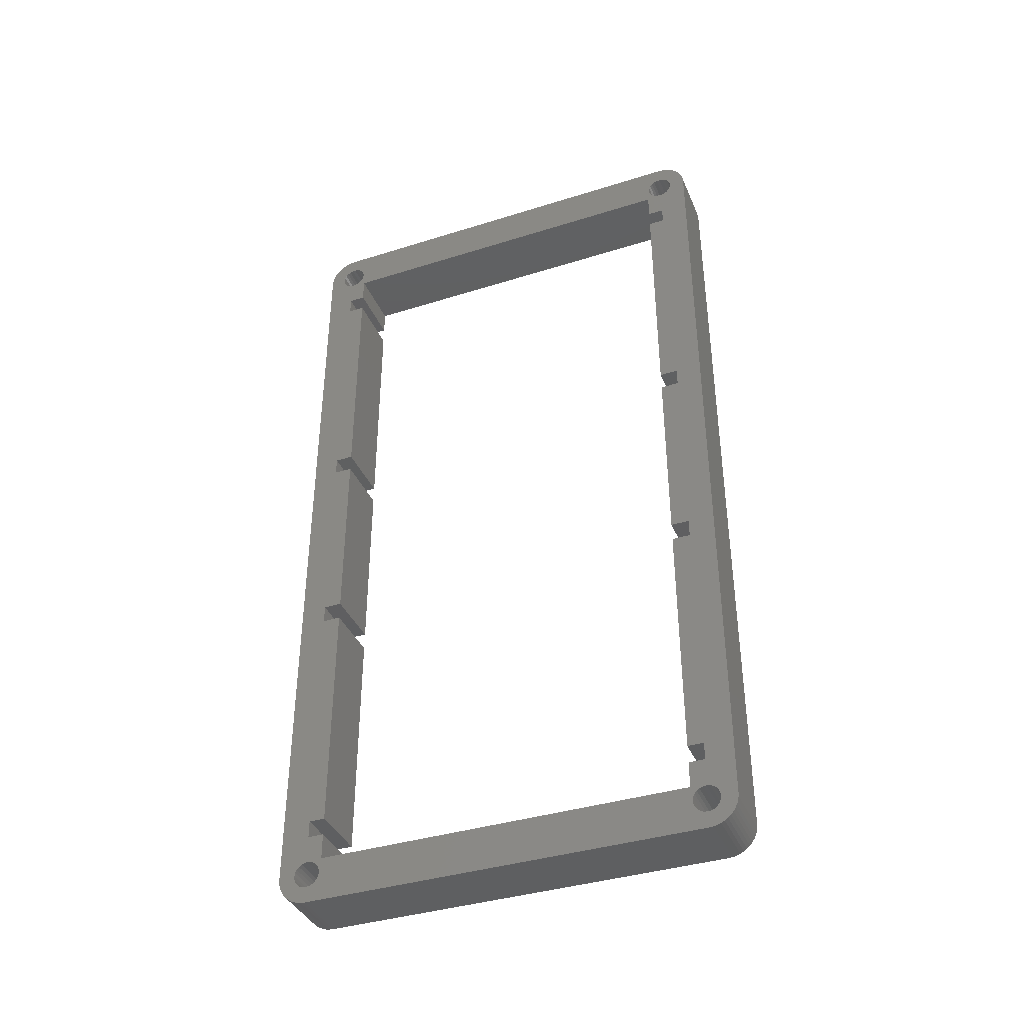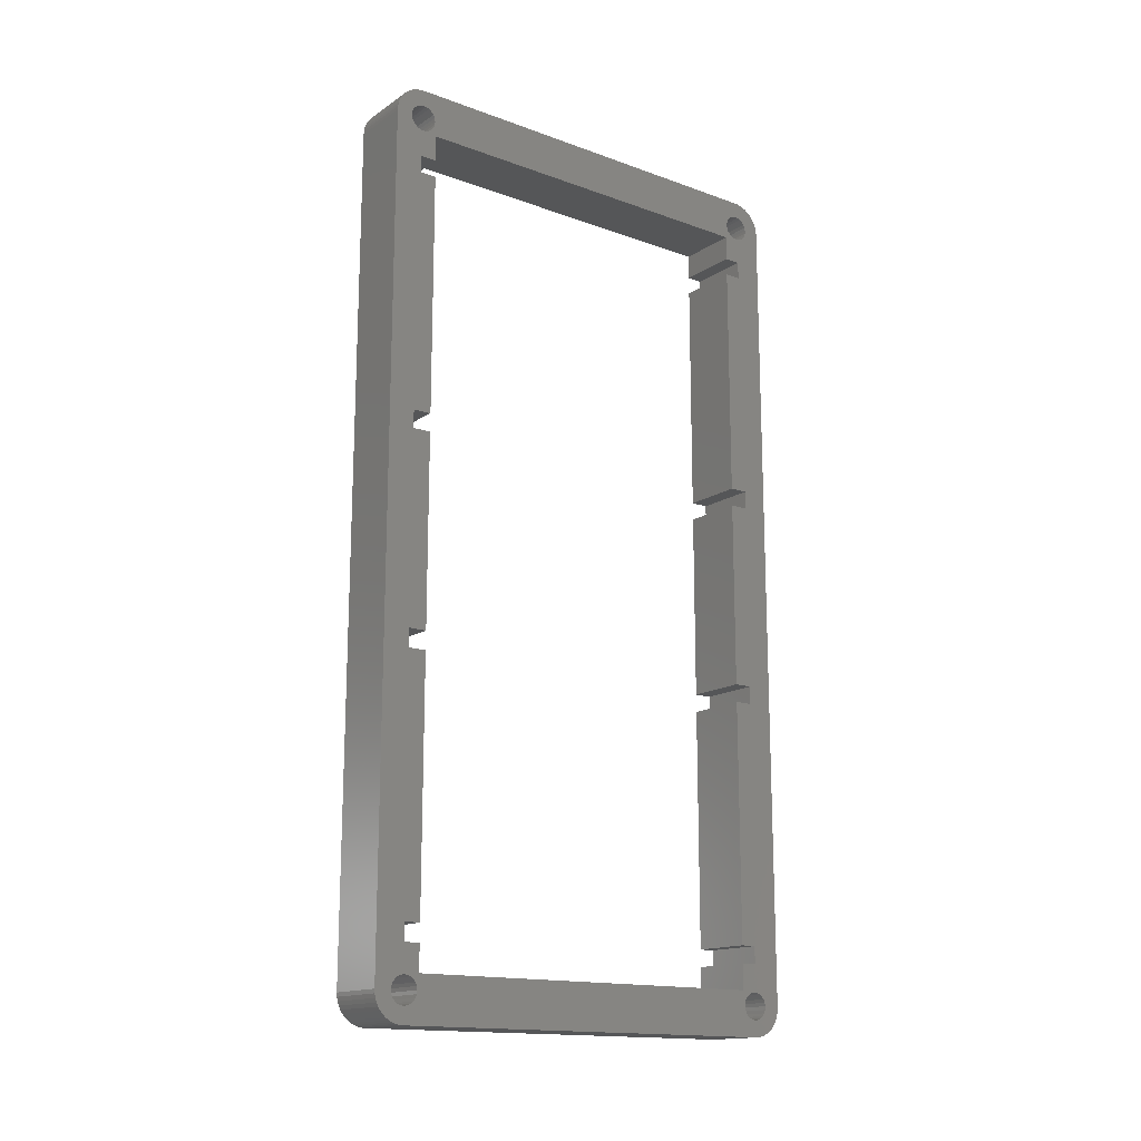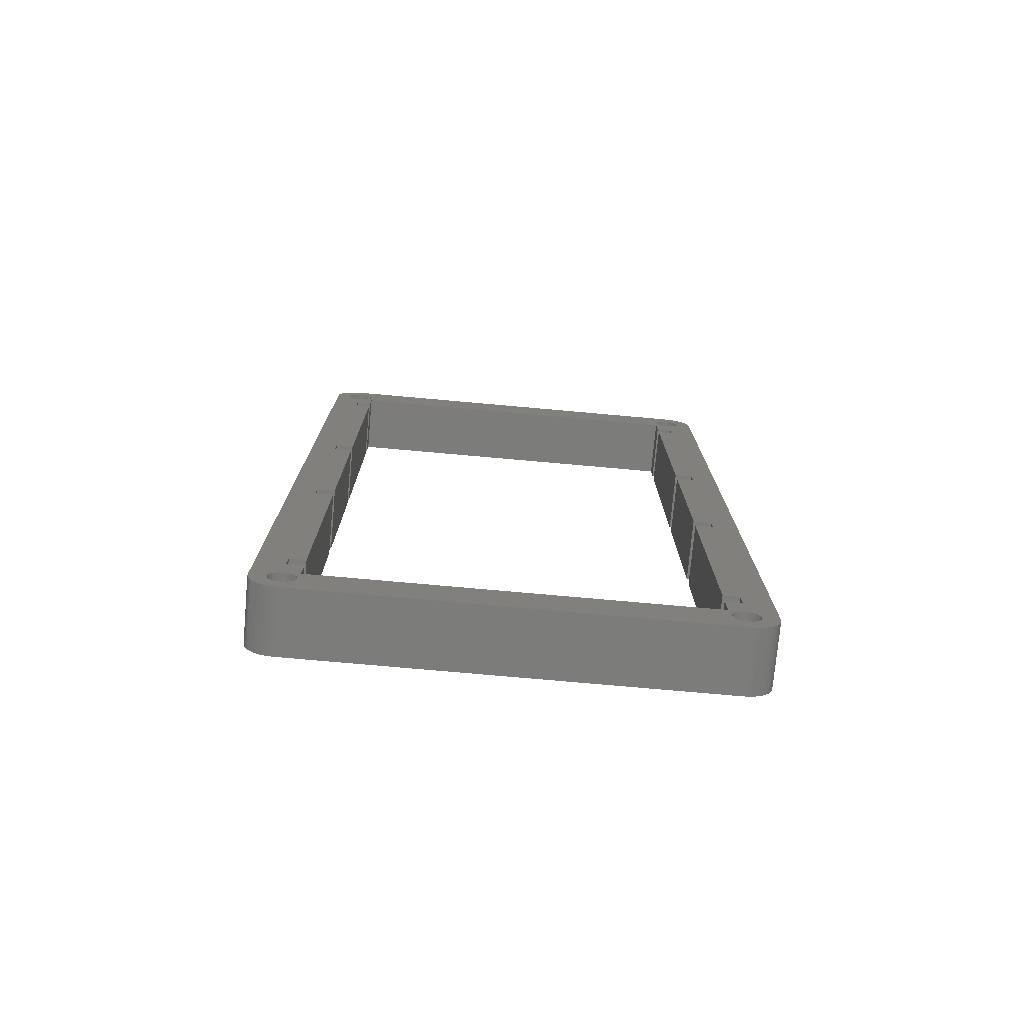
<metadata>
{"format":"stl","ext":"stl","renderer":"f3d","projection":"perspective","resolution":1024,"background":"white","views":[{"elev":-38.6,"azim":111.6,"up":"+Y"},{"elev":-15.7,"azim":-127.1,"up":"+Y"},{"elev":-75.5,"azim":-95.1,"up":"+Y"}]}
</metadata>
<code>
# stl→obj: 368 verts, 752 faces
v 0 67 9
v 0 17.75 5.75
v 0 17.75 9
v 0 109.3 9
v 0 70.7 5.3
v 0 70.7 9
v 0 162.3 9
v 0 113 5.3
v 0 113 9
v 0 171 9
v 0 165.8 5.75
v 0 165.8 9
v 0 162.2 85
v 0 113 85
v 0 162.2 88.35
v 0 109.3 85
v 0 70.7 85
v 0 109.3 88.7
v 0 67 85
v 0 17.75 85
v 0 67 88.7
v 0 14.25 85
v 0 9 85
v 0 14.25 88.25
v 0 3.302 88.1
v 0 3.415 6.778
v 0 3.301 6.083
v 0 3.368 87.4
v 0 3.613 86.74
v 0 3.704 7.421
v 0 4.021 86.16
v 0 4.15 7.967
v 0 4.564 85.71
v 0 4.722 8.378
v 0 5.205 85.42
v 0 5.381 8.628
v 0 5.9 85.3
v 0 6.083 8.699
v 0 6.601 85.37
v 0 6.778 8.585
v 0 7.262 85.61
v 0 7.421 8.296
v 0 7.837 86.02
v 0 7.967 7.85
v 0 8.286 86.56
v 0 8.378 7.278
v 0 8.58 87.2
v 0 8.628 6.619
v 0 8.698 87.9
v 0 8.699 5.917
v 0 3 93.2
v 0 3.704 93.54
v 0 3.42 88.8
v 0 3.714 89.44
v 0 4.447 93.8
v 0 4.163 89.98
v 0 4.738 90.39
v 0 5.217 93.95
v 0 5.399 90.63
v 0 6 94
v 0 6.1 90.7
v 0 174 94
v 0 6.795 90.58
v 0 7.436 90.29
v 0 7.979 89.84
v 0 8.387 89.26
v 0 8.632 88.6
v 0 9 9
v 0 17.75 88.25
v 0 70.7 88.7
v 0 113 88.7
v 0 165.8 88.35
v 0 165.8 85
v 0 171.8 89.5
v 0 171.4 88.87
v 0 171.3 88.18
v 0 171 85
v 0 171.3 6.176
v 0 172.2 90.03
v 0 172.8 90.42
v 0 173.5 90.65
v 0 174.2 90.69
v 0 174.8 93.95
v 0 174.9 90.56
v 0 175.6 93.8
v 0 175.5 90.24
v 0 176 89.78
v 0 176.3 93.54
v 0 176.4 89.19
v 0 177 93.2
v 0 176.6 88.53
v 0 176.7 87.82
v 0 176.7 5.824
v 0 0.05133 88.78
v 0 7.05e-16 6
v 0 0 88
v 0 0.05133 5.217
v 0 0.2044 89.55
v 0 0.2044 4.447
v 0 0.4567 90.3
v 0 0.4567 3.704
v 0 0.8038 91
v 0 0.8038 3
v 0 1.24 91.65
v 0 1.24 2.347
v 0 1.757 92.24
v 0 1.757 1.757
v 0 2.347 92.76
v 0 2.347 1.24
v 0 3 0.8038
v 0 3.704 0.4567
v 0 3.372 5.381
v 0 3.622 4.722
v 0 4.033 4.15
v 0 4.447 0.2044
v 0 4.579 3.704
v 0 5.217 0.05133
v 0 5.222 3.415
v 0 6 0
v 0 5.917 3.301
v 0 6.619 3.372
v 0 174 -7.05e-16
v 0 7.278 3.622
v 0 7.85 4.033
v 0 8.296 4.579
v 0 8.585 5.222
v 0 14.25 5.75
v 0 14.25 9
v 0 67 5.3
v 0 109.3 5.3
v 0 162.3 5.75
v 0 171.6 4.805
v 0 171.4 5.473
v 0 172 4.219
v 0 172.5 3.755
v 0 173.1 3.443
v 0 173.8 3.306
v 0 174.5 3.352
v 0 174.8 0.05133
v 0 175.2 3.579
v 0 175.6 0.2044
v 0 175.8 3.97
v 0 176.3 0.4567
v 0 176.2 4.5
v 0 176.6 5.133
v 0 177 0.8038
v 0 177.7 92.76
v 0 177.7 1.24
v 0 178.2 1.757
v 0 178.2 92.24
v 0 178.8 91.65
v 0 178.8 2.347
v 0 179.2 91
v 0 179.2 3
v 0 179.5 90.3
v 0 179.5 3.704
v 0 179.8 89.55
v 0 179.8 4.447
v 0 179.9 88.78
v 0 179.9 5.217
v 0 180 6
v 0 180 88
v 0 171.4 6.867
v 0 171.4 87.47
v 0 171.6 86.81
v 0 171.8 7.5
v 0 172 86.22
v 0 172.2 8.03
v 0 172.5 85.76
v 0 172.8 8.421
v 0 173.1 85.44
v 0 173.5 8.648
v 0 173.8 85.31
v 0 174.2 8.694
v 0 174.5 85.35
v 0 174.9 8.557
v 0 175.2 85.58
v 0 175.5 8.245
v 0 175.8 85.97
v 0 176 7.781
v 0 176.2 86.5
v 0 176.4 7.195
v 0 176.6 87.13
v 0 176.6 6.527
v 12.7 3.415 6.778
v 12.7 3.302 88.1
v 12.7 3.301 6.083
v 12.7 3.368 87.4
v 12.7 3.613 86.74
v 12.7 3.704 7.421
v 12.7 4.021 86.16
v 12.7 4.15 7.967
v 12.7 4.564 85.71
v 12.7 4.722 8.378
v 12.7 5.205 85.42
v 12.7 5.381 8.628
v 12.7 5.9 85.3
v 12.7 6.083 8.699
v 12.7 6.601 85.37
v 12.7 6.778 8.585
v 12.7 7.262 85.61
v 12.7 7.421 8.296
v 12.7 7.837 86.02
v 12.7 7.967 7.85
v 12.7 8.286 86.56
v 12.7 8.378 7.278
v 12.7 8.58 87.2
v 12.7 8.628 6.619
v 12.7 8.698 87.9
v 12.7 8.699 5.917
v 12.7 67 85
v 12.7 17.75 88.25
v 12.7 17.75 85
v 12.7 109.3 85
v 12.7 70.7 88.7
v 12.7 70.7 85
v 12.7 162.2 85
v 12.7 113 88.7
v 12.7 113 85
v 12.7 171 85
v 12.7 165.8 88.35
v 12.7 165.8 85
v 12.7 171.4 6.867
v 12.7 171.3 88.18
v 12.7 171.3 6.176
v 12.7 171.4 87.47
v 12.7 171.6 86.81
v 12.7 171.8 7.5
v 12.7 172 86.22
v 12.7 172.2 8.03
v 12.7 172.5 85.76
v 12.7 172.8 8.421
v 12.7 173.1 85.44
v 12.7 173.5 8.648
v 12.7 173.8 85.31
v 12.7 174.2 8.694
v 12.7 174.5 85.35
v 12.7 174.9 8.557
v 12.7 175.2 85.58
v 12.7 175.5 8.245
v 12.7 175.8 85.97
v 12.7 176 7.781
v 12.7 176.2 86.5
v 12.7 176.4 7.195
v 12.7 176.6 87.13
v 12.7 176.6 6.527
v 12.7 176.7 87.82
v 12.7 176.7 5.824
v 12.7 7.05e-16 6
v 12.7 0.05133 88.78
v 12.7 0 88
v 12.7 0.05133 5.217
v 12.7 0.2044 89.55
v 12.7 0.2044 4.447
v 12.7 0.4567 90.3
v 12.7 0.4567 3.704
v 12.7 0.8038 91
v 12.7 0.8038 3
v 12.7 1.24 91.65
v 12.7 1.24 2.347
v 12.7 1.757 92.24
v 12.7 1.757 1.757
v 12.7 2.347 92.76
v 12.7 2.347 1.24
v 12.7 3 93.2
v 12.7 3 0.8038
v 12.7 3.704 0.4567
v 12.7 3.372 5.381
v 12.7 3.622 4.722
v 12.7 4.033 4.15
v 12.7 4.447 0.2044
v 12.7 4.579 3.704
v 12.7 5.217 0.05133
v 12.7 5.222 3.415
v 12.7 6 0
v 12.7 5.917 3.301
v 12.7 6.619 3.372
v 12.7 174 -7.05e-16
v 12.7 7.278 3.622
v 12.7 7.85 4.033
v 12.7 8.296 4.579
v 12.7 8.585 5.222
v 12.7 14.25 5.75
v 12.7 9 9
v 12.7 17.75 5.75
v 12.7 67 5.3
v 12.7 17.75 9
v 12.7 70.7 5.3
v 12.7 109.3 5.3
v 12.7 70.7 9
v 12.7 113 5.3
v 12.7 113 9
v 12.7 162.3 5.75
v 12.7 165.8 5.75
v 12.7 165.8 9
v 12.7 171.6 4.805
v 12.7 171.4 5.473
v 12.7 171 9
v 12.7 172 4.219
v 12.7 172.5 3.755
v 12.7 173.1 3.443
v 12.7 173.8 3.306
v 12.7 174.5 3.352
v 12.7 174.8 0.05133
v 12.7 175.2 3.579
v 12.7 175.6 0.2044
v 12.7 175.8 3.97
v 12.7 176.3 0.4567
v 12.7 176.2 4.5
v 12.7 176.6 5.133
v 12.7 177 0.8038
v 12.7 3.704 93.54
v 12.7 3.42 88.8
v 12.7 3.714 89.44
v 12.7 4.447 93.8
v 12.7 4.163 89.98
v 12.7 4.738 90.39
v 12.7 5.217 93.95
v 12.7 5.399 90.63
v 12.7 6 94
v 12.7 6.1 90.7
v 12.7 174 94
v 12.7 6.795 90.58
v 12.7 7.436 90.29
v 12.7 7.979 89.84
v 12.7 8.387 89.26
v 12.7 8.632 88.6
v 12.7 14.25 88.25
v 12.7 9 85
v 12.7 14.25 85
v 12.7 67 88.7
v 12.7 109.3 88.7
v 12.7 162.2 88.35
v 12.7 171.8 89.5
v 12.7 171.4 88.87
v 12.7 172.2 90.03
v 12.7 172.8 90.42
v 12.7 173.5 90.65
v 12.7 174.2 90.69
v 12.7 174.8 93.95
v 12.7 174.9 90.56
v 12.7 175.6 93.8
v 12.7 175.5 90.24
v 12.7 176 89.78
v 12.7 176.3 93.54
v 12.7 176.4 89.19
v 12.7 177 93.2
v 12.7 176.6 88.53
v 12.7 177.7 1.24
v 12.7 177.7 92.76
v 12.7 178.2 1.757
v 12.7 178.2 92.24
v 12.7 178.8 2.347
v 12.7 178.8 91.65
v 12.7 179.2 3
v 12.7 179.2 91
v 12.7 179.5 3.704
v 12.7 179.5 90.3
v 12.7 179.8 4.447
v 12.7 179.8 89.55
v 12.7 179.9 5.217
v 12.7 179.9 88.78
v 12.7 180 6
v 12.7 180 88
v 12.7 162.3 9
v 12.7 109.3 9
v 12.7 67 9
v 12.7 14.25 9
f 1 2 3
f 4 5 6
f 7 8 9
f 10 11 12
f 13 14 15
f 16 17 18
f 19 20 21
f 22 23 24
f 25 26 27
f 26 25 28
f 26 28 29
f 26 29 30
f 30 29 31
f 30 31 32
f 32 31 33
f 32 33 34
f 34 33 35
f 34 35 36
f 36 35 37
f 36 37 38
f 38 37 39
f 38 39 40
f 40 39 41
f 40 41 42
f 42 41 43
f 42 43 44
f 44 43 45
f 44 45 46
f 46 45 47
f 46 47 48
f 48 47 49
f 48 49 50
f 51 25 27
f 25 51 52
f 25 52 53
f 53 52 54
f 54 52 55
f 54 55 56
f 56 55 57
f 57 55 58
f 57 58 59
f 59 58 60
f 59 60 61
f 61 60 62
f 61 62 63
f 63 62 64
f 64 62 65
f 65 62 66
f 66 62 67
f 67 62 24
f 67 24 49
f 49 24 23
f 49 23 50
f 50 23 68
f 24 62 69
f 69 62 21
f 69 21 20
f 21 62 70
f 70 62 18
f 70 18 17
f 18 62 71
f 71 62 14
f 14 62 15
f 15 62 72
f 72 62 73
f 73 62 74
f 73 74 75
f 73 75 76
f 73 76 77
f 77 76 10
f 10 76 78
f 74 62 79
f 79 62 80
f 80 62 81
f 81 62 82
f 82 62 83
f 82 83 84
f 84 83 85
f 84 85 86
f 86 85 87
f 87 85 88
f 87 88 89
f 89 88 90
f 89 90 91
f 91 90 92
f 92 90 93
f 94 95 96
f 95 94 97
f 97 94 98
f 97 98 99
f 99 98 100
f 99 100 101
f 101 100 102
f 101 102 103
f 103 102 104
f 103 104 105
f 105 104 106
f 105 106 107
f 107 106 108
f 107 108 109
f 109 108 51
f 109 51 110
f 110 51 27
f 110 27 111
f 111 27 112
f 111 112 113
f 111 113 114
f 111 114 115
f 115 114 116
f 115 116 117
f 117 116 118
f 117 118 119
f 119 118 120
f 119 120 121
f 119 121 122
f 122 121 123
f 122 123 124
f 122 124 125
f 122 125 126
f 122 126 50
f 122 50 127
f 127 50 68
f 127 68 128
f 122 127 2
f 122 2 129
f 129 2 1
f 122 129 5
f 122 5 130
f 130 5 4
f 122 130 8
f 122 8 131
f 131 8 7
f 122 131 11
f 122 11 132
f 132 11 133
f 133 11 10
f 133 10 78
f 122 132 134
f 122 134 135
f 122 135 136
f 122 136 137
f 122 137 138
f 122 138 139
f 139 138 140
f 139 140 141
f 141 140 142
f 141 142 143
f 143 142 144
f 143 144 145
f 143 145 146
f 146 145 93
f 146 93 90
f 146 90 147
f 146 147 148
f 148 147 149
f 149 147 150
f 149 150 151
f 149 151 152
f 152 151 153
f 152 153 154
f 154 153 155
f 154 155 156
f 156 155 157
f 156 157 158
f 158 157 159
f 158 159 160
f 160 159 161
f 161 159 162
f 76 163 78
f 163 76 164
f 163 164 165
f 163 165 166
f 166 165 167
f 166 167 168
f 168 167 169
f 168 169 170
f 170 169 171
f 170 171 172
f 172 171 173
f 172 173 174
f 174 173 175
f 174 175 176
f 176 175 177
f 176 177 178
f 178 177 179
f 178 179 180
f 180 179 181
f 180 181 182
f 182 181 183
f 182 183 184
f 184 183 92
f 184 92 93
f 185 186 187
f 186 185 188
f 188 185 189
f 189 185 190
f 189 190 191
f 191 190 192
f 191 192 193
f 193 192 194
f 193 194 195
f 195 194 196
f 195 196 197
f 197 196 198
f 197 198 199
f 199 198 200
f 199 200 201
f 201 200 202
f 201 202 203
f 203 202 204
f 203 204 205
f 205 204 206
f 205 206 207
f 207 206 208
f 207 208 209
f 209 208 210
f 211 212 213
f 214 215 216
f 217 218 219
f 220 221 222
f 223 224 225
f 224 223 226
f 226 223 227
f 227 223 228
f 227 228 229
f 229 228 230
f 229 230 231
f 231 230 232
f 231 232 233
f 233 232 234
f 233 234 235
f 235 234 236
f 235 236 237
f 237 236 238
f 237 238 239
f 239 238 240
f 239 240 241
f 241 240 242
f 241 242 243
f 243 242 244
f 243 244 245
f 245 244 246
f 245 246 247
f 247 246 248
f 249 250 251
f 250 249 252
f 250 252 253
f 253 252 254
f 253 254 255
f 255 254 256
f 255 256 257
f 257 256 258
f 257 258 259
f 259 258 260
f 259 260 261
f 261 260 262
f 261 262 263
f 263 262 264
f 263 264 265
f 265 264 266
f 265 266 187
f 187 266 267
f 187 267 268
f 268 267 269
f 269 267 270
f 270 267 271
f 270 271 272
f 272 271 273
f 272 273 274
f 274 273 275
f 274 275 276
f 276 275 277
f 277 275 278
f 277 278 279
f 279 278 280
f 280 278 281
f 281 278 282
f 282 278 210
f 210 278 283
f 210 283 284
f 283 278 285
f 285 278 286
f 285 286 287
f 286 278 288
f 288 278 289
f 288 289 290
f 289 278 291
f 291 278 292
f 292 278 293
f 293 278 294
f 294 278 295
f 295 278 296
f 295 296 297
f 295 297 298
f 298 297 225
f 298 225 220
f 296 278 299
f 299 278 300
f 300 278 301
f 301 278 302
f 302 278 303
f 303 278 304
f 303 304 305
f 305 304 306
f 305 306 307
f 307 306 308
f 307 308 309
f 309 308 310
f 310 308 311
f 310 311 248
f 265 186 312
f 186 265 187
f 312 186 313
f 312 313 314
f 312 314 315
f 315 314 316
f 315 316 317
f 315 317 318
f 318 317 319
f 318 319 320
f 320 319 321
f 320 321 322
f 322 321 323
f 322 323 324
f 322 324 325
f 322 325 326
f 322 326 327
f 322 327 328
f 328 327 209
f 328 209 329
f 329 209 210
f 329 210 284
f 328 329 330
f 322 328 212
f 322 212 331
f 331 212 211
f 322 331 215
f 322 215 332
f 332 215 214
f 322 332 218
f 322 218 333
f 333 218 217
f 322 333 221
f 322 221 334
f 334 221 335
f 335 221 224
f 224 221 220
f 224 220 225
f 322 334 336
f 322 336 337
f 322 337 338
f 322 338 339
f 322 339 340
f 340 339 341
f 340 341 342
f 342 341 343
f 342 343 344
f 342 344 345
f 345 344 346
f 345 346 347
f 347 346 348
f 347 348 247
f 347 247 248
f 347 248 311
f 347 311 349
f 347 349 350
f 350 349 351
f 350 351 352
f 352 351 353
f 352 353 354
f 354 353 355
f 354 355 356
f 356 355 357
f 356 357 358
f 358 357 359
f 358 359 360
f 360 359 361
f 360 361 362
f 362 361 363
f 362 363 364
f 365 292 293
f 366 290 289
f 367 287 286
f 368 284 283
f 278 119 122
f 119 278 275
f 275 117 119
f 117 275 273
f 273 115 117
f 115 273 271
f 271 111 115
f 111 271 267
f 267 110 111
f 110 267 266
f 266 109 110
f 109 266 264
f 264 107 109
f 107 264 262
f 260 107 262
f 107 260 105
f 258 105 260
f 105 258 103
f 256 103 258
f 103 256 101
f 254 101 256
f 101 254 99
f 252 99 254
f 99 252 97
f 249 97 252
f 97 249 95
f 251 95 249
f 95 251 96
f 250 96 251
f 96 250 94
f 253 94 250
f 94 253 98
f 255 98 253
f 98 255 100
f 257 100 255
f 100 257 102
f 259 102 257
f 102 259 104
f 261 104 259
f 104 261 106
f 261 108 106
f 108 261 263
f 263 51 108
f 51 263 265
f 265 52 51
f 52 265 312
f 312 55 52
f 55 312 315
f 315 58 55
f 58 315 318
f 318 60 58
f 60 318 320
f 320 62 60
f 62 320 322
f 322 83 62
f 83 322 340
f 340 85 83
f 85 340 342
f 342 88 85
f 88 342 345
f 345 90 88
f 90 345 347
f 347 147 90
f 147 347 350
f 350 150 147
f 150 350 352
f 150 354 151
f 354 150 352
f 151 356 153
f 356 151 354
f 153 358 155
f 358 153 356
f 155 360 157
f 360 155 358
f 157 362 159
f 362 157 360
f 159 364 162
f 364 159 362
f 162 363 161
f 363 162 364
f 161 361 160
f 361 161 363
f 160 359 158
f 359 160 361
f 158 357 156
f 357 158 359
f 156 355 154
f 355 156 357
f 154 353 152
f 353 154 355
f 152 351 149
f 351 152 353
f 351 148 149
f 148 351 349
f 349 146 148
f 146 349 311
f 311 143 146
f 143 311 308
f 308 141 143
f 141 308 306
f 306 139 141
f 139 306 304
f 304 122 139
f 122 304 278
f 287 1 3
f 1 287 367
f 1 286 129
f 286 1 367
f 286 5 129
f 5 286 288
f 290 5 288
f 5 290 6
f 290 4 6
f 4 290 366
f 4 289 130
f 289 4 366
f 289 8 130
f 8 289 291
f 292 8 291
f 8 292 9
f 292 7 9
f 7 292 365
f 7 293 131
f 293 7 365
f 293 11 131
f 11 293 294
f 295 11 294
f 11 295 12
f 295 10 12
f 10 295 298
f 220 10 298
f 10 220 77
f 220 73 77
f 73 220 222
f 221 73 222
f 73 221 72
f 221 15 72
f 15 221 333
f 15 217 13
f 217 15 333
f 217 14 13
f 14 217 219
f 218 14 219
f 14 218 71
f 218 18 71
f 18 218 332
f 18 214 16
f 214 18 332
f 214 17 16
f 17 214 216
f 215 17 216
f 17 215 70
f 215 21 70
f 21 215 331
f 21 211 19
f 211 21 331
f 211 20 19
f 20 211 213
f 212 20 213
f 20 212 69
f 212 24 69
f 24 212 328
f 24 330 22
f 330 24 328
f 330 23 22
f 23 330 329
f 23 284 68
f 284 23 329
f 284 128 68
f 128 284 368
f 128 283 127
f 283 128 368
f 283 2 127
f 2 283 285
f 287 2 285
f 2 287 3
f 74 335 75
f 335 74 334
f 75 224 76
f 224 75 335
f 76 226 164
f 226 76 224
f 164 227 165
f 227 164 226
f 165 229 167
f 229 165 227
f 229 169 167
f 169 229 231
f 231 171 169
f 171 231 233
f 233 173 171
f 173 233 235
f 235 175 173
f 175 235 237
f 237 177 175
f 177 237 239
f 239 179 177
f 179 239 241
f 243 179 241
f 179 243 181
f 245 181 243
f 181 245 183
f 247 183 245
f 183 247 92
f 348 92 247
f 92 348 91
f 346 91 348
f 91 346 89
f 344 89 346
f 89 344 87
f 344 86 87
f 86 344 343
f 343 84 86
f 84 343 341
f 341 82 84
f 82 341 339
f 339 81 82
f 81 339 338
f 338 80 81
f 80 338 337
f 337 79 80
f 79 337 336
f 79 334 74
f 334 79 336
f 166 223 163
f 223 166 228
f 163 225 78
f 225 163 223
f 78 297 133
f 297 78 225
f 133 296 132
f 296 133 297
f 132 299 134
f 299 132 296
f 299 135 134
f 135 299 300
f 300 136 135
f 136 300 301
f 301 137 136
f 137 301 302
f 302 138 137
f 138 302 303
f 303 140 138
f 140 303 305
f 305 142 140
f 142 305 307
f 309 142 307
f 142 309 144
f 310 144 309
f 144 310 145
f 248 145 310
f 145 248 93
f 246 93 248
f 93 246 184
f 244 184 246
f 184 244 182
f 242 182 244
f 182 242 180
f 242 178 180
f 178 242 240
f 240 176 178
f 176 240 238
f 238 174 176
f 174 238 236
f 236 172 174
f 172 236 234
f 234 170 172
f 170 234 232
f 232 168 170
f 168 232 230
f 168 228 166
f 228 168 230
f 210 126 282
f 126 210 50
f 208 50 210
f 50 208 48
f 206 48 208
f 48 206 46
f 204 46 206
f 46 204 44
f 204 42 44
f 42 204 202
f 202 40 42
f 40 202 200
f 200 38 40
f 38 200 198
f 198 36 38
f 36 198 196
f 196 34 36
f 34 196 194
f 194 32 34
f 32 194 192
f 32 190 30
f 190 32 192
f 30 185 26
f 185 30 190
f 26 187 27
f 187 26 185
f 27 268 112
f 268 27 187
f 112 269 113
f 269 112 268
f 113 270 114
f 270 113 269
f 270 116 114
f 116 270 272
f 272 118 116
f 118 272 274
f 274 120 118
f 120 274 276
f 276 121 120
f 121 276 277
f 277 123 121
f 123 277 279
f 279 124 123
f 124 279 280
f 281 124 280
f 124 281 125
f 282 125 281
f 125 282 126
f 199 41 39
f 41 199 201
f 201 43 41
f 43 201 203
f 205 43 203
f 43 205 45
f 207 45 205
f 45 207 47
f 209 47 207
f 47 209 49
f 327 49 209
f 49 327 67
f 326 67 327
f 67 326 66
f 325 66 326
f 66 325 65
f 325 64 65
f 64 325 324
f 324 63 64
f 63 324 323
f 323 61 63
f 61 323 321
f 321 59 61
f 59 321 319
f 319 57 59
f 57 319 317
f 317 56 57
f 56 317 316
f 56 314 54
f 314 56 316
f 54 313 53
f 313 54 314
f 53 186 25
f 186 53 313
f 25 188 28
f 188 25 186
f 28 189 29
f 189 28 188
f 29 191 31
f 191 29 189
f 191 33 31
f 33 191 193
f 193 35 33
f 35 193 195
f 195 37 35
f 37 195 197
f 197 39 37
f 39 197 199

</code>
